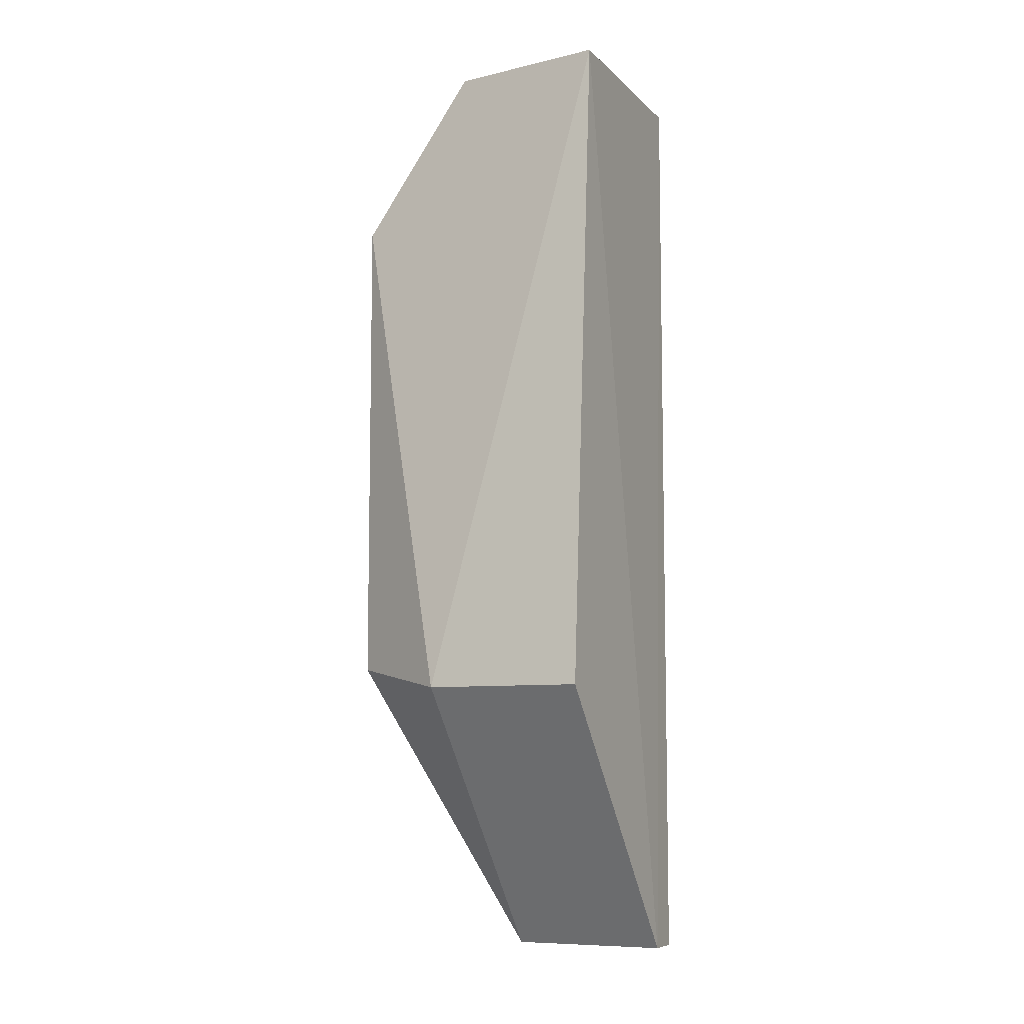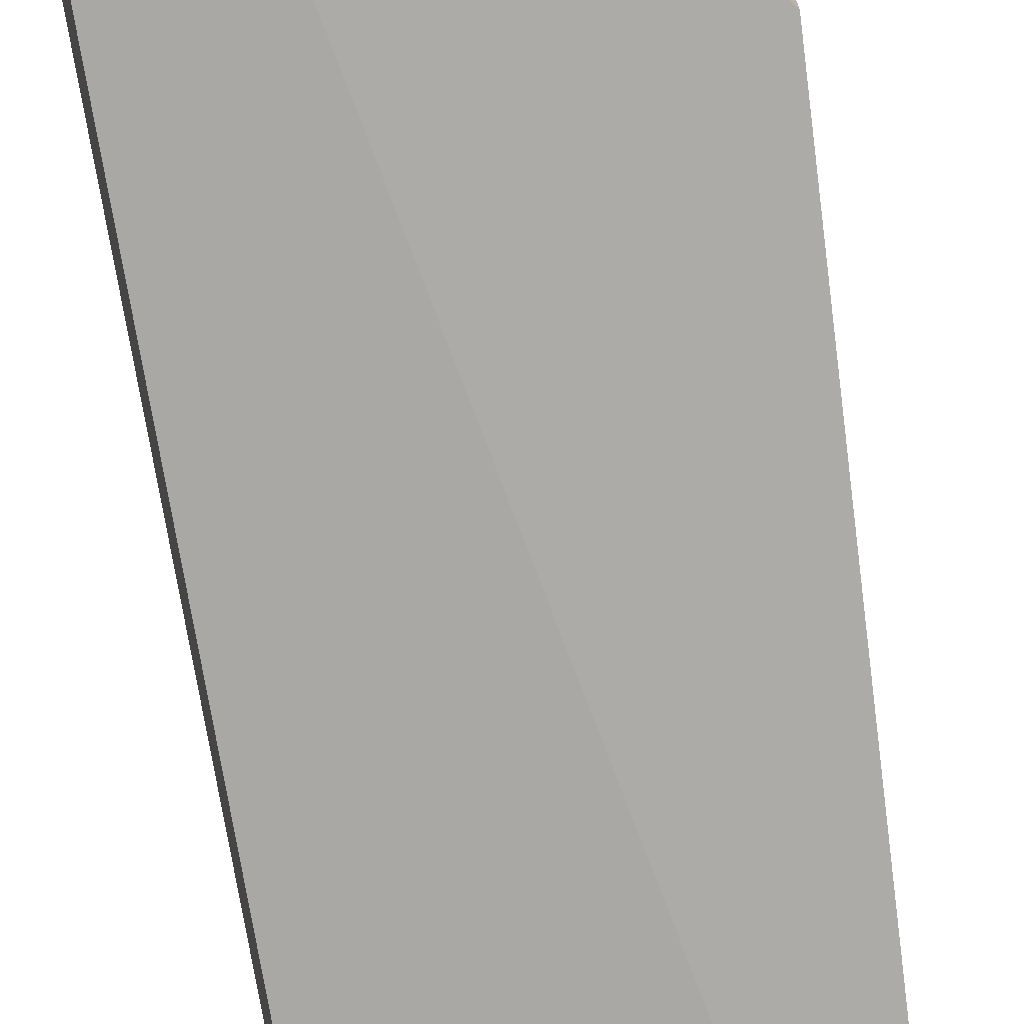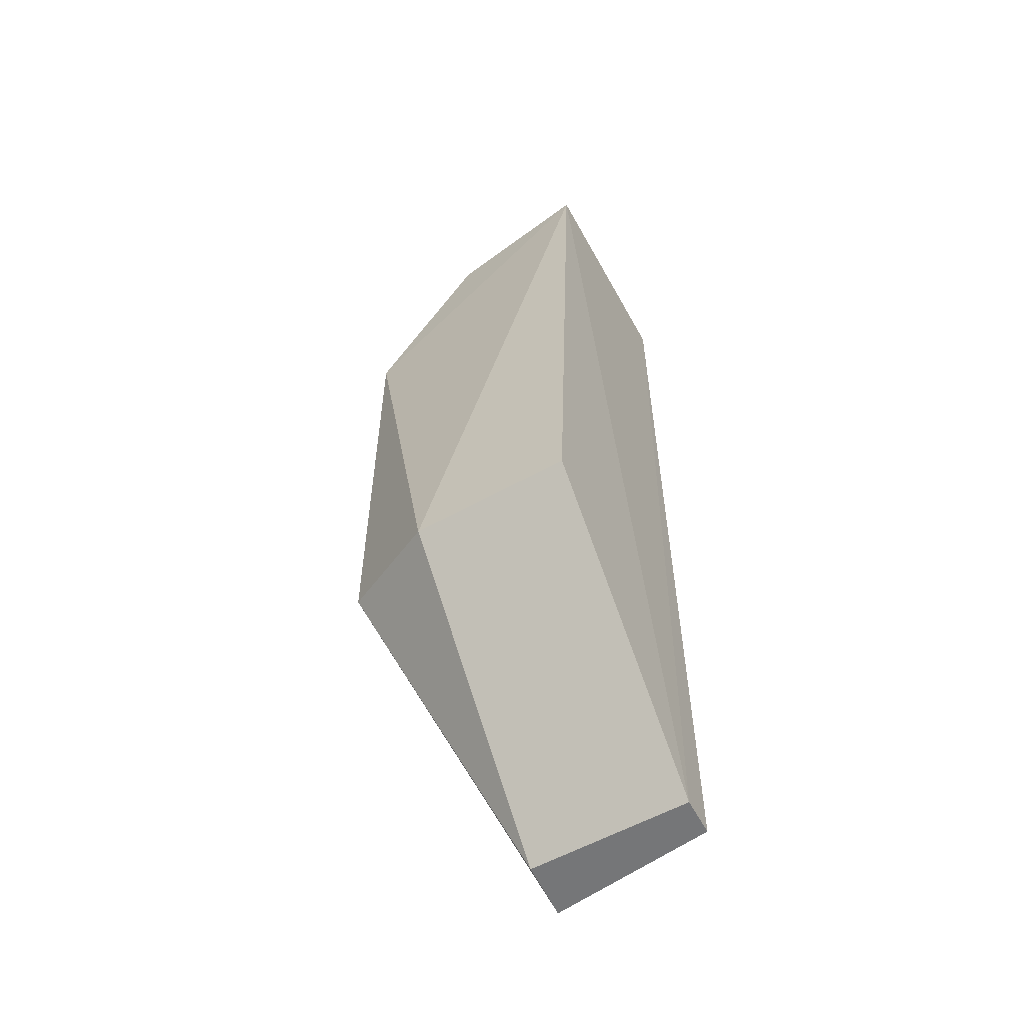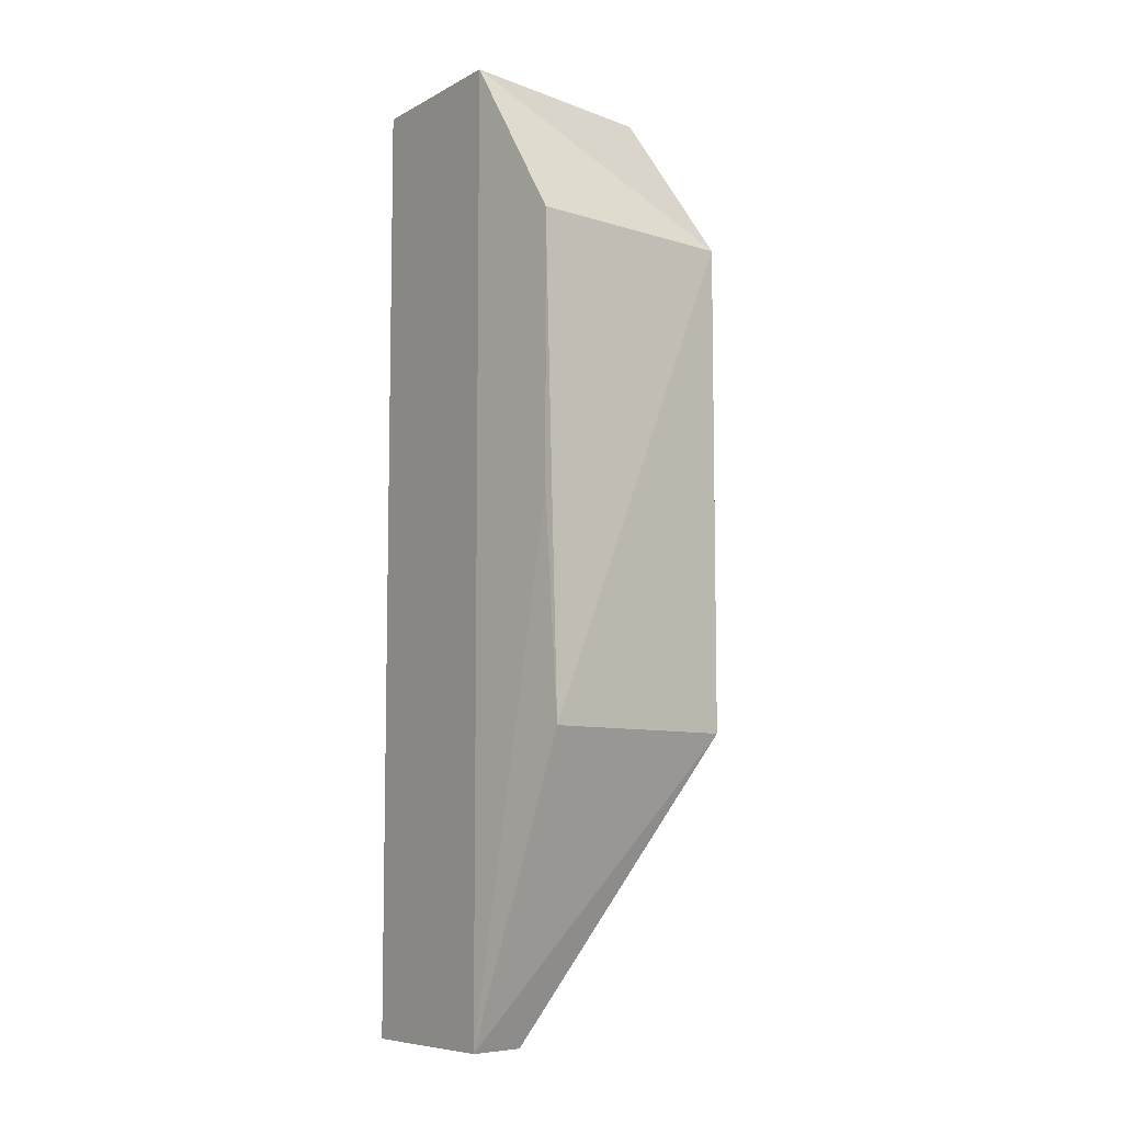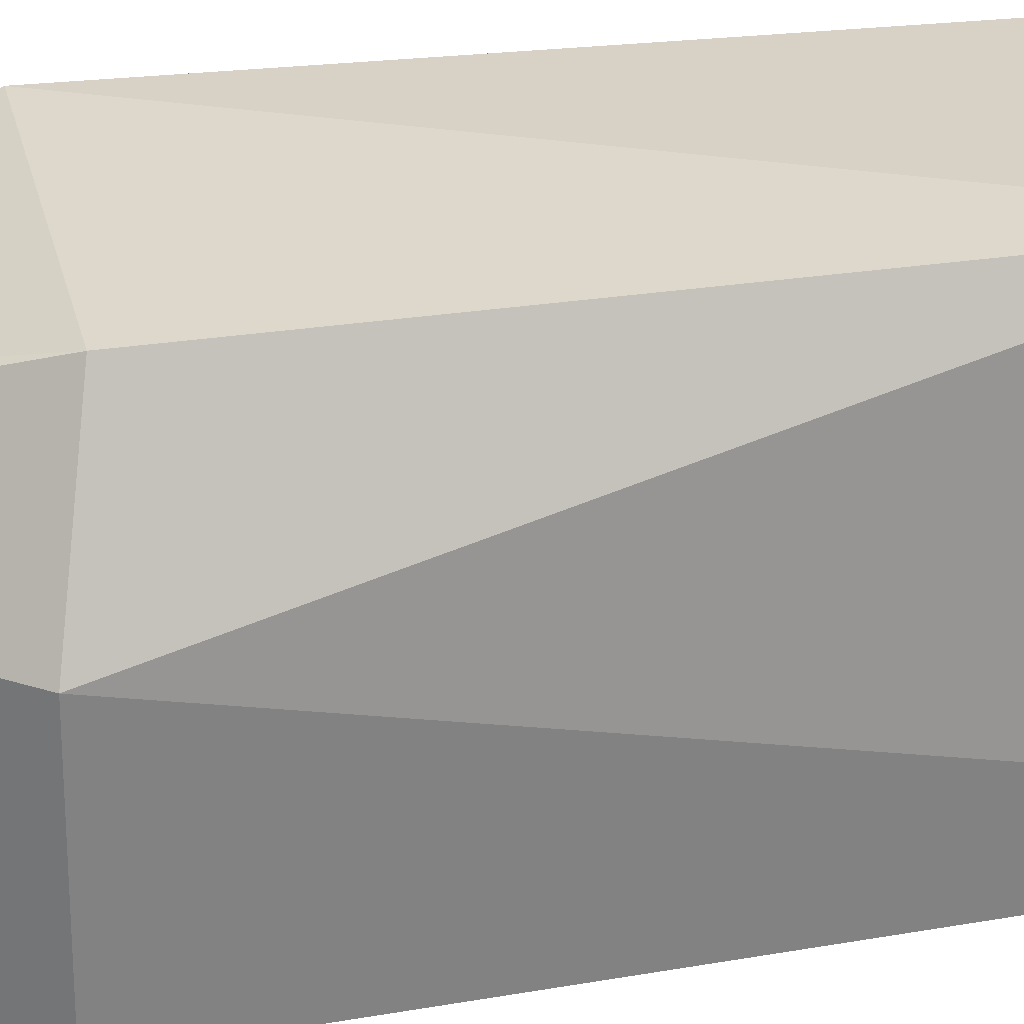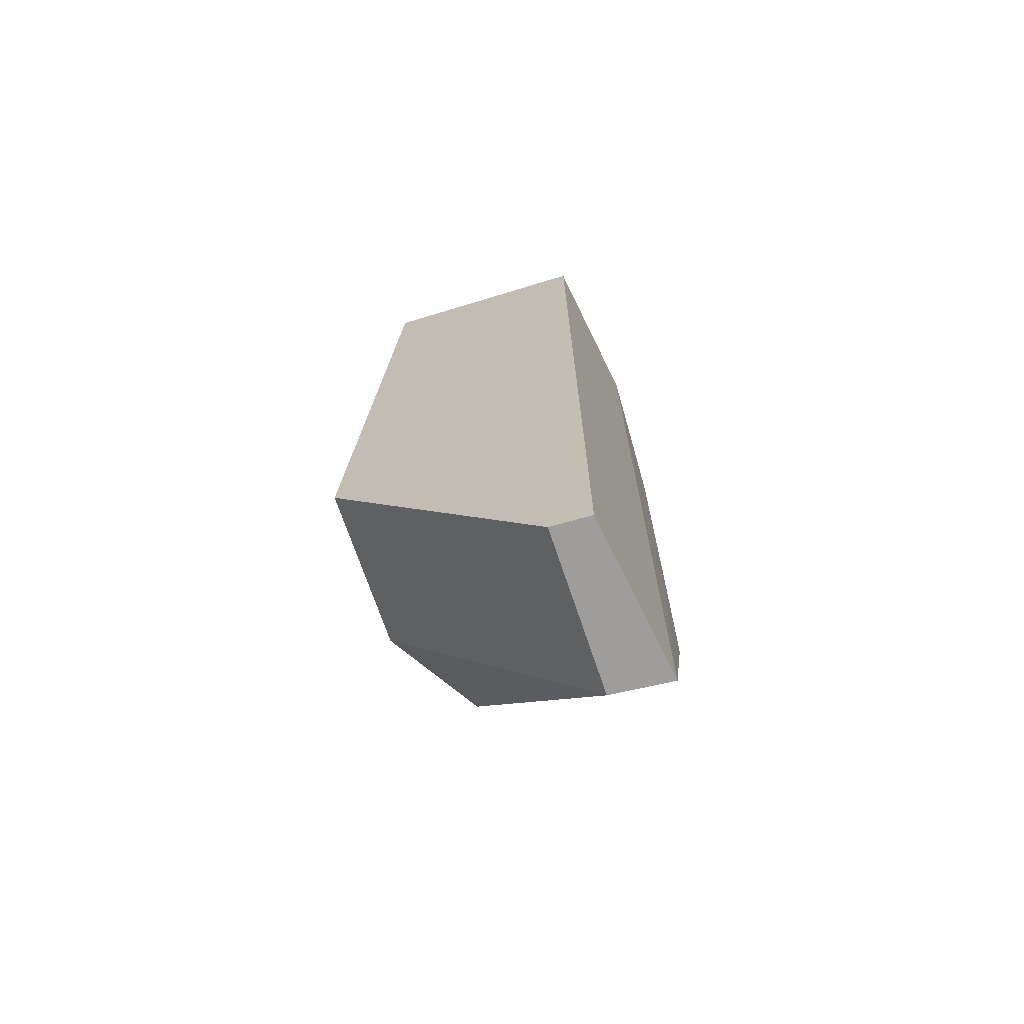
<metadata>
{"format":"obj","ext":"obj","renderer":"f3d","projection":"perspective","resolution":1024,"background":"white","views":[{"elev":-8.1,"azim":-64.2,"up":"+Z"},{"elev":-75.8,"azim":-170.1,"up":"+Y"},{"elev":-56.8,"azim":-59.7,"up":"+Z"},{"elev":-7.9,"azim":137.4,"up":"+Z"},{"elev":29.3,"azim":-102.7,"up":"+Y"},{"elev":-70.5,"azim":18.6,"up":"+Z"}]}
</metadata>
<code>
v 0.02988 -0.0009305 0.01529
v 0.02938 -0.00472 0.01529
v 0.02972 -0.002141 -0.00625
v 0.02848 -0.00107 -0.00625
v 0.02355 -0.00107 0
v 0.02979 0.001566 0.0005208
v 0.02484 -0.001239 0.01529
v 0.02355 -0.004763 0
v 0.02988 -0.0009305 -0.00625
v 0.02482 0.001397 0.0005208
v 0.02938 -0.00472 -0.00625
v 0.02436 -0.00487 0.01529
v 0.02984 0.001247 0.0116
v 0.02482 0.001397 0.0116
v 0.02848 -0.004763 -0.00625
v 0.02984 0.001247 0.005445
f 1 2 3
f 7 2 1
f 8 5 4
f 9 1 3
f 9 3 4
f 10 4 5
f 10 9 4
f 10 6 9
f 11 3 2
f 11 4 3
f 12 5 8
f 12 2 7
f 14 10 5
f 14 7 1
f 14 1 13
f 14 13 6
f 14 6 10
f 14 12 7
f 14 5 12
f 15 8 4
f 15 4 11
f 15 12 8
f 15 11 2
f 15 2 12
f 16 9 6
f 16 6 13
f 16 13 1
f 16 1 9

</code>
